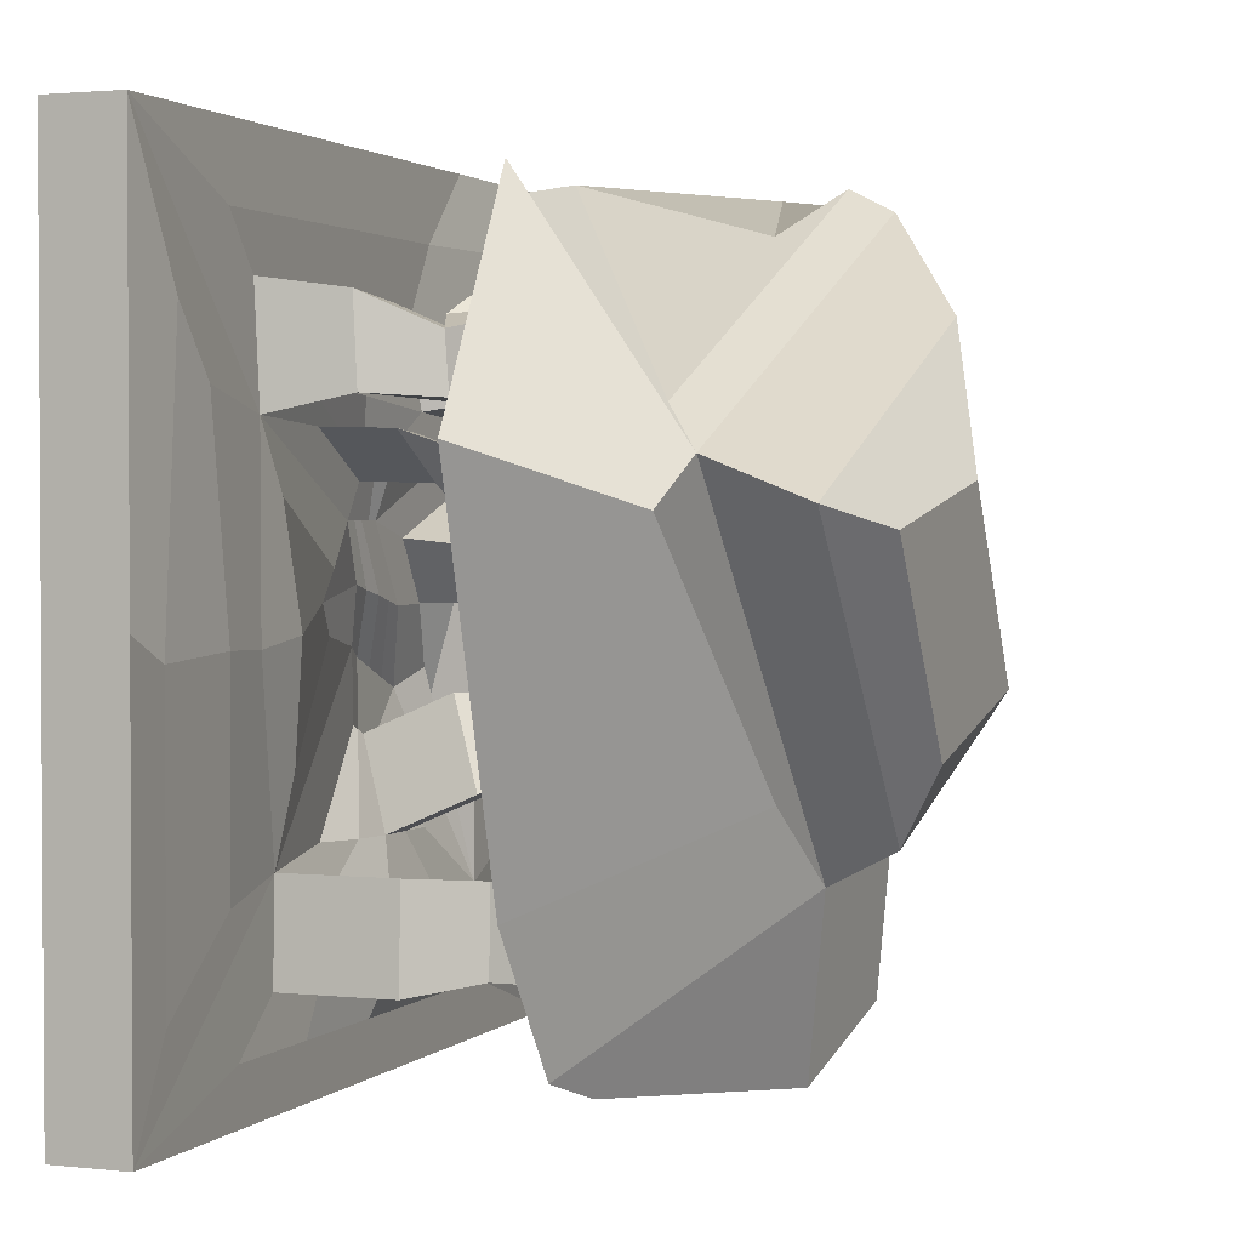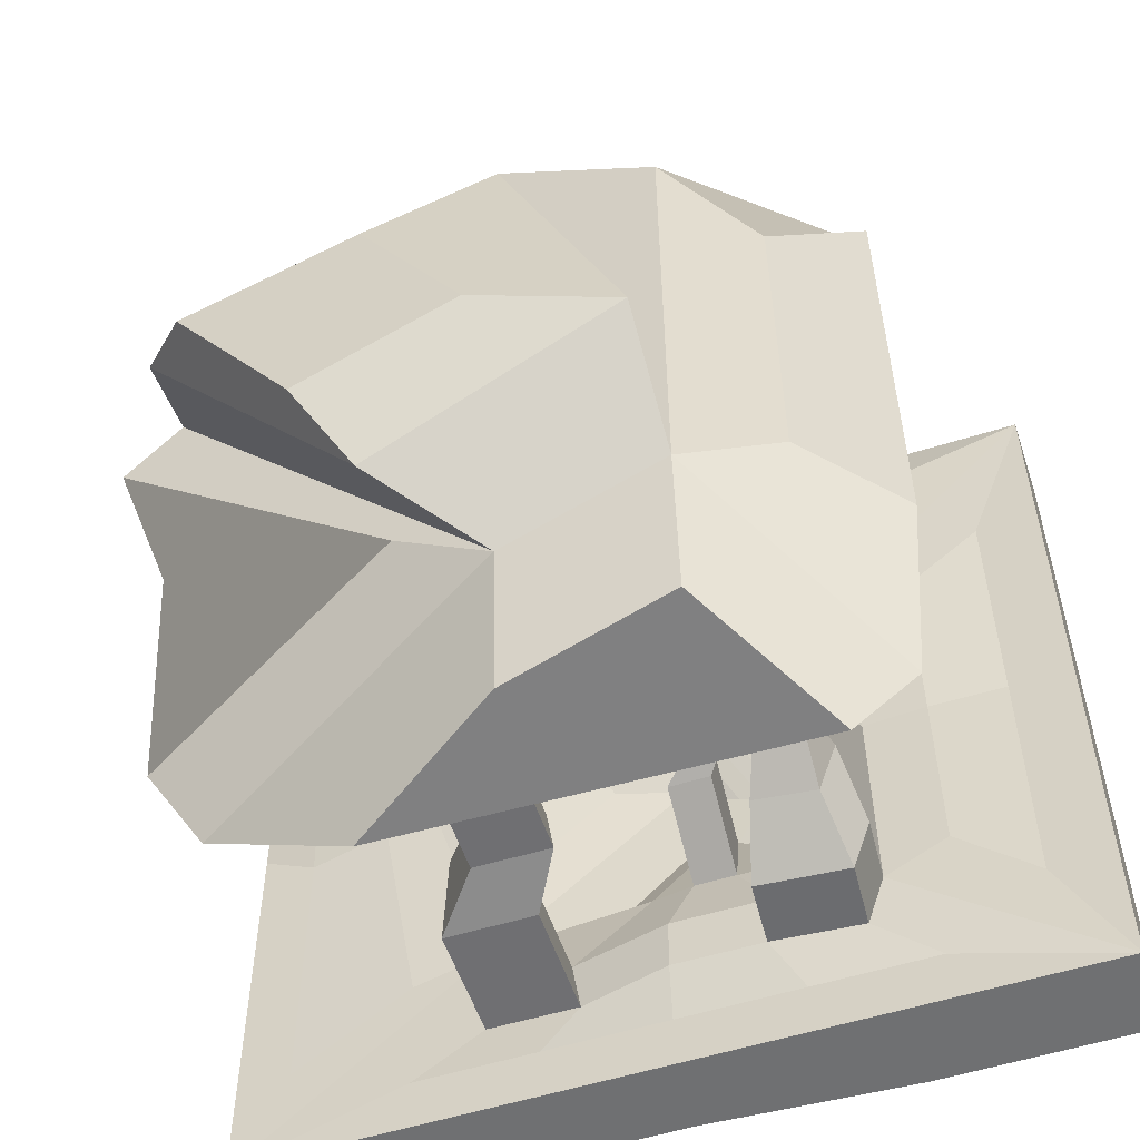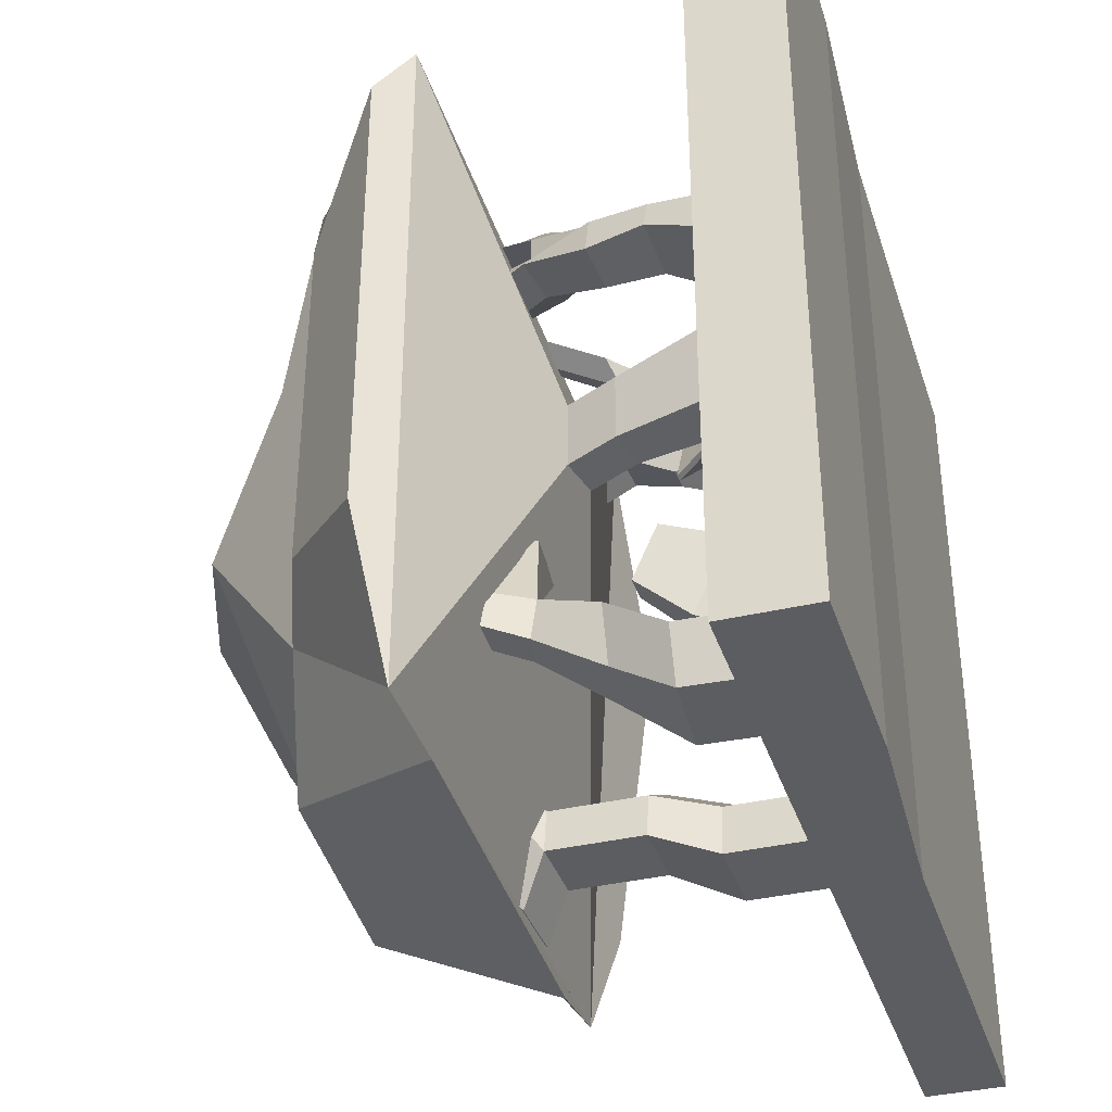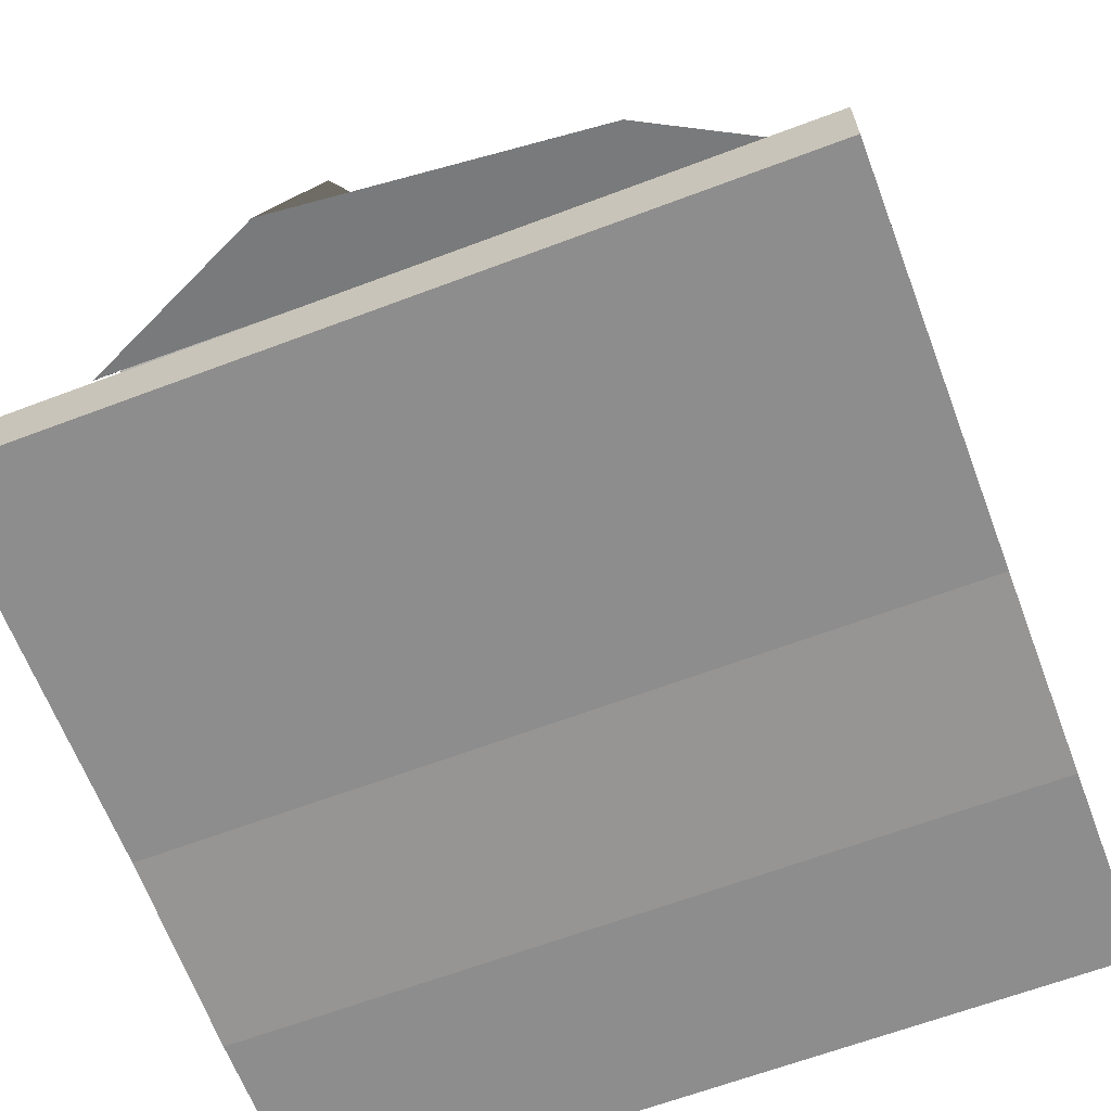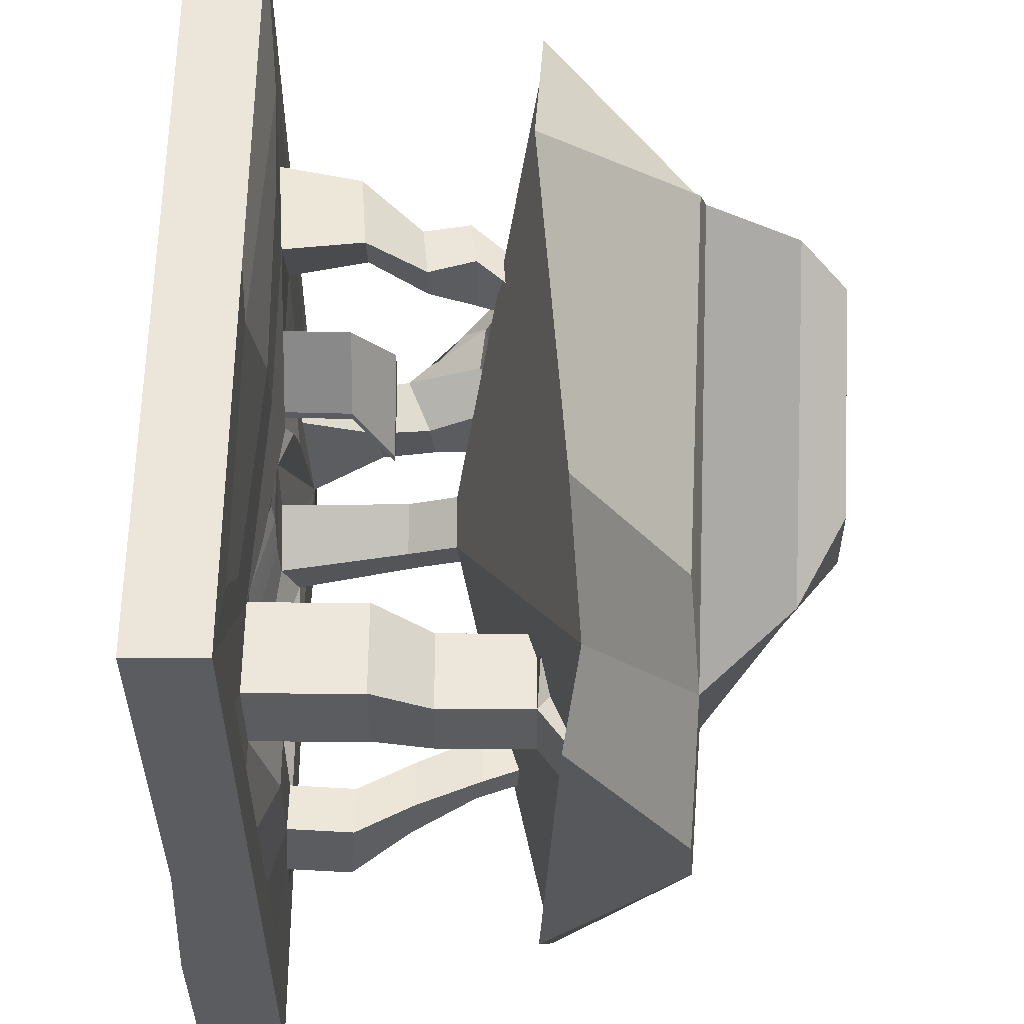
<metadata>
{"format":"obj","ext":"obj","renderer":"f3d","projection":"perspective","resolution":1024,"background":"white","views":[{"elev":2.0,"azim":111.0,"up":"+Z"},{"elev":-54.9,"azim":-161.5,"up":"+Z"},{"elev":-36.6,"azim":-72.9,"up":"+Z"},{"elev":-64.7,"azim":110.8,"up":"+Y"},{"elev":-33.7,"azim":89.8,"up":"+Z"}]}
</metadata>
<code>
o Cube
v 0.1283 0.003456 -0.4749
v 1 -0.1376 -1
v 0.7485 0.08453 0.4711
v 1 -0.1376 1
v -0.2755 0.06219 -0.4784
v -1 -0.1664 -1
v -0.4246 0.1007 0.6065
v -1 -0.1664 1
v 0.872 0.08453 0.6288
v -0.6111 0.1007 0.8221
v 0.5864 0.05205 -0.8688
v -0.6059 0.05205 -0.8688
v -0.0871 -0.02173 -0.2406
v 0.1784 0.06501 0.1075
v -0.1881 -0.02236 -0.2819
v -0.05031 0.07983 0.2919
v -0.4575 0.08453 -0.7577
v 0.418 0.042 -0.75
v -0.3807 0.01432 -0.1254
v 0.1175 0.02283 -0.03753
v -0.8441 0.05205 -0.6885
v 0.872 0.05205 -0.753
v -0.6574 0.08453 -0.5487
v 0.5972 0.042 -0.5592
v 1 0.05205 -1
v 0.6349 0.06592 0.8221
v 0.3623 0.06551 -0.3038
v 0.5342 0.06592 0.6935
v 1 0.05205 1
v -0.8441 0.05205 0.5813
v 0.4447 0.08293 0.2579
v -0.6555 0.1007 0.3632
v -1 0.05205 1
v -1 0.05205 -1
v -0.1939 0.08234 0.3636
v -0.4075 0.0186 -0.1857
v 0.4087 0.042 -0.5071
v 0.2412 0.06056 0.4031
v -0.04827 -0.005313 -0.06647
v 0.04434 0.05833 0.2919
v 0.5451 0.08453 0.4181
v -0.4066 0.0818 0.2705
v 0.06666 0.04139 0.2071
v -0.2025 0.04432 0.1688
v -0.4995 0.1007 0.4211
v -0.5017 0.08453 -0.6268
v -0.07032 0.04139 0.2071
v -0.2979 -0.024 -0.1687
v -1 -0.1664 0
v 1 0.05205 0
v -1 0.05205 -0
v 1 -0.1376 -0
v 0.543 0.08453 -0.04756
v -0.5006 0.08453 -0.1029
v 0.009197 0.03431 0.07029
v -0.1841 0.04139 0.01918
v 0.872 0.05205 -0.0621
v 0.6729 0.08453 -0.04403
v -0.8441 0.05205 -0.05358
v -0.6565 0.08453 -0.09275
v 0.4035 0.1047 -0.02295
v 0.148 0.02266 0.03501
v -0.407 0.08289 0.0424
v -0.2916 0.0439 0.02168
v 0 -0.1376 -1
v 0 0.05205 1
v 0 -0.1376 1
v 0 0.05205 -1
v 0.06368 0.08453 0.4722
v -0.02127 0.1001 -0.6226
v -0.001826 0.04139 0.2071
v -0.1731 -0.024 -0.1176
v -0.07357 0.06188 -0.4767
v -0.1376 -0.02205 -0.2612
v -0.009746 0.05205 -0.8688
v -0.01973 0.1001 -0.7538
v 0.01189 0.06592 0.8221
v 0.05477 0.06592 0.65
v 0.02361 0.06065 0.3833
v -0.002981 0.05828 0.2919
v -0.08747 0.04139 0.04473
v 0 -0.1376 -0
v 0.5 -0.1376 1
v 0.5 0.05205 -1
v 0.2189 0.042 -0.6205
v -0.1107 -0.024 -0.09203
v 0.02738 0.04614 -0.4758
v -0.1123 -0.02189 -0.2509
v 0.2883 0.05205 -0.8688
v 0.1992 0.042 -0.7519
v -0.03914 0.03431 0.05751
v 0.5 -0.1376 -1
v 0.5 0.05205 1
v 0.3452 0.08453 0.4977
v 0.03242 0.04139 0.2071
v 0.3234 0.06592 0.8221
v 0.2945 0.06592 0.6717
v 0.1324 0.06061 0.3932
v 0.02068 0.0583 0.2919
v 0.5 -0.1376 -0
v -0.5 -0.1664 -1
v -0.5 0.05205 1
v -0.2179 0.08453 0.4466
v -0.03607 0.04139 0.2071
v -0.2996 0.06592 0.8221
v -0.1849 0.06592 0.6282
v -0.08516 0.08229 0.3734
v -0.02664 0.05826 0.2919
v -0.5 -0.1664 -0
v -0.5 -0.1664 1
v -0.5 0.05205 -1
v -0.2615 0.1001 -0.6247
v -0.2355 -0.024 -0.1431
v -0.1745 0.06203 -0.4775
v -0.1628 -0.0222 -0.2716
v -0.3078 0.05205 -0.8688
v -0.2386 0.1001 -0.7557
v -0.1358 0.04139 0.03195
v -0.3195 0.2785 0.4841
v -0.4672 0.2911 0.5083
v -0.3016 0.264 0.6258
v -0.4269 0.2911 0.6089
v -0.1829 0.2768 -0.3832
v -0.08196 0.2767 -0.3823
v -0.1712 0.1926 -0.1772
v -0.146 0.1927 -0.1669
v 0.2189 0.3236 -0.6205
v 0.4087 0.3236 -0.5071
v 0.1992 0.3236 -0.7519
v 0.418 0.3236 -0.75
v 0.04474 0.2371 0.2871
v 0.2416 0.2394 0.3982
v 0.1328 0.2394 0.3884
v 0.02107 0.2371 0.2871
v 0.03256 0.3496 0.161
v 0.203 0.3535 0.3559
v 0.1088 0.3536 0.3386
v 0.01207 0.3496 0.161
v -0.4698 0.2474 -0.7608
v -0.514 0.2474 -0.63
v -0.2738 0.263 -0.6279
v -0.2509 0.263 -0.7589
v -0.3063 0.4075 0.2165
v -0.1521 0.3792 0.1396
v -0.3066 0.4083 0.04416
v -0.2194 0.3788 0.0285
v -0.2701 0.3883 -0.3269
v -0.1998 0.3882 -0.3263
v -0.262 0.3296 -0.1833
v -0.2444 0.3297 -0.1761
v 0.1333 0.4695 -0.6148
v 0.2932 0.4695 -0.5192
v 0.1166 0.4695 -0.7255
v 0.301 0.4695 -0.7239
v -0.4431 0.3937 -0.6632
v -0.4873 0.3937 -0.5324
v -0.3183 0.4093 -0.5303
v -0.2954 0.4093 -0.6613
v 0.5129 0.2721 0.6657
v 0.521 0.286 0.4602
v 0.3719 0.286 0.5196
v 0.334 0.2721 0.6494
v 0.1333 0.5019 -0.6148
v 0.2932 0.5019 -0.5192
v 0.1166 0.5019 -0.7255
v 0.301 0.5019 -0.7239
v 0.4097 0.4229 0.5888
v 0.4178 0.4368 0.4515
v 0.3427 0.4368 0.4427
v 0.2308 0.4229 0.5725
v -0.3112 0.4247 0.4878
v -0.4351 0.4373 0.5033
v -0.2832 0.3658 0.6295
v -0.4063 0.4373 0.6125
v -0.2556 0.5346 0.2048
v -0.1014 0.5063 0.1279
v -0.2559 0.5354 0.03246
v -0.1687 0.506 0.0168
v -0.4466 0.5586 -0.5641
v -0.4023 0.5586 -0.4333
v -0.3657 0.5742 -0.4312
v -0.3593 0.5742 -0.5622
v -0.4622 0.6647 -0.5187
v -0.4887 0.6917 -0.4372
v -0.3809 0.7073 -0.4351
v -0.3745 0.6803 -0.5168
v -0.3457 0.5734 -0.2356
v -0.1775 0.589 -0.2335
v -0.3609 0.7065 -0.2395
v -0.1927 0.7221 -0.2374
v 0.1333 0.7042 -0.6148
v 0.2932 0.7042 -0.5192
v 0.1166 0.7042 -0.7255
v 0.301 0.7042 -0.7239
v 0.1047 0.7804 -0.5092
v 0.2646 0.7804 -0.4137
v 0.08798 0.7804 -0.6199
v 0.2724 0.7804 -0.6183
v 0.1656 0.7661 -0.8376
v 0.35 0.7661 -0.8359
v 0.1369 0.8423 -0.732
v 0.3214 0.8423 -0.7304
v 0.3389 0.7118 -0.4011
v 0.3468 0.7118 -0.6057
v 0.3103 0.788 -0.2955
v 0.3182 0.788 -0.5002
v 0.4121 0.5438 0.6076
v 0.4203 0.5577 0.4849
v 0.2711 0.5577 0.4615
v 0.3206 0.5438 0.5914
v 0.3517 0.79 0.4158
v 0.3598 0.8039 0.3017
v 0.2874 0.8039 0.3611
v 0.2319 0.79 0.4249
v 0.3716 0.4104 0.6197
v 0.2311 0.4104 0.6034
v 0.2559 0.5313 0.6385
v 0.1952 0.5313 0.6223
v 0.2991 0.4285 0.6594
v 0.2413 0.4285 0.6432
v 0.2039 0.5494 0.6783
v 0.1227 0.5494 0.6621
v 0.1481 0.7418 0.6963
v 0.09538 0.7418 0.68
v 0.1002 0.76 0.736
v 0.02289 0.76 0.7198
v -0.2821 0.5764 0.5226
v -0.427 0.589 0.5027
v -0.1764 0.5618 0.6001
v -0.3635 0.589 0.577
v -0.2676 0.7476 0.4232
v -0.4065 0.7602 0.4032
v -0.2241 0.7331 0.5159
v -0.3481 0.7602 0.5272
v -0.2479 0.4253 0.663
v -0.3607 0.4525 0.646
v -0.1308 0.577 0.6978
v -0.3179 0.6041 0.6809
v -0.2251 0.4472 0.661
v -0.312 0.4743 0.6797
v -0.2023 0.5166 0.7316
v -0.2741 0.5813 0.7363
v -0.06712 0.6496 0.7519
v -0.2542 0.7571 0.7349
v -0.01842 0.6715 0.7856
v -0.2055 0.7689 0.7687
v -0.4848 0.8156 0.8312
v 0.7031 0.8196 0.8258
v -0.7942 0.837 -0.3899
v 0.7646 0.7902 -0.827
v -0.2978 1.041 0.9086
v 0.6946 0.9978 0.4272
v -0.5833 1.044 -0.3516
v 0.03354 1.096 -0.5342
v -0.03673 1.345 0.6181
v 0.7956 1.315 0.2404
v -0.3376 1.346 -0.1258
v 0.2571 1.315 -0.4273
v 0.2378 1.46 0.2869
v 0.6752 1.43 0.1931
v -0.01426 1.461 -0.1275
v 0.3748 1.43 -0.2493
v -0.5786 0.7172 -0.9062
v 0.4434 0.7541 -0.9154
v -0.3523 1.091 -0.8216
v 0.03672 1.06 -0.9434
v 0.8019 0.7221 0.87
v 0.7646 0.7902 -0.827
v 0.817 1.096 0.3303
v 0.03354 1.096 -0.5342
v 1.043 0.6955 0.3544
v 0.9396 0.7635 -0.5132
v 0.9669 1.07 0.2278
v 0.2745 1.069 -0.3478
v -0.793 0.8363 0.794
v 0.8019 0.7221 0.7996
v -0.5819 1.043 0.5266
v 0.817 1.096 0.3303
v -0.7362 0.7524 0.9342
v -0.7378 0.7533 -0.8329
v -0.3539 1.126 0.8625
v -0.3555 1.127 -0.4124
f 114 5 15 115
f 110 102 33 8
f 49 51 34 6
f 100 52 4 83
f 52 50 29 4
f 92 84 25 2
f 106 7 10 105
f 58 3 9 57
f 60 23 21 59
f 90 18 11 89
f 118 56 47 104
f 61 27 20 62
f 64 63 145 146
f 40 99 134 131
f 87 1 37 85
f 115 15 48 113
f 15 5 46 48
f 1 13 39 37
f 89 11 25 84
f 112 117 142 141
f 11 18 37 25
f 17 12 34 46
f 57 9 29 50
f 58 24 37 53
f 9 3 41 29
f 24 22 25 37
f 105 10 33 102
f 41 94 161 160
f 28 26 29 41
f 10 7 45 33
f 59 21 34 51
f 60 32 45 54
f 32 30 33 45
f 21 23 46 34
f 61 31 41 53
f 62 20 39 55
f 20 27 37 39
f 31 14 43 41
f 107 35 45 103
f 99 40 43 95
f 40 38 41 43
f 35 16 47 45
f 63 36 46 54
f 64 44 47 56
f 36 19 48 46
f 44 42 45 47
f 19 64 56 48
f 42 63 54 45
f 14 62 55 43
f 27 61 53 37
f 23 60 54 46
f 30 59 51 33
f 3 58 53 41
f 22 57 50 25
f 36 63 64 19
f 31 61 62 14
f 113 48 56 118
f 32 60 59 30
f 24 58 57 22
f 2 25 50 52
f 92 2 52 100
f 8 33 51 49
f 101 65 82 109
f 86 72 81 91
f 108 80 71 104
f 98 79 69 94
f 106 78 69 103
f 96 77 66 93
f 90 76 70 85
f 116 75 68 111
f 88 74 72 86
f 114 73 70 112
f 107 79 80 108
f 91 81 71 95
f 117 76 75 116
f 97 78 77 96
f 101 111 68 65
f 109 82 67 110
f 83 93 66 67
f 87 73 74 88
f 1 87 88 13
f 4 29 93 83
f 28 97 96 26
f 55 91 95 43
f 13 88 86 39
f 85 37 128 127
f 26 96 93 29
f 38 98 94 41
f 39 86 91 55
f 65 92 100 82
f 80 99 95 71
f 78 97 94 69
f 75 89 84 68
f 73 87 85 70
f 79 98 99 80
f 76 90 89 75
f 65 68 84 92
f 82 100 83 67
f 49 109 110 8
f 6 34 111 101
f 17 117 116 12
f 35 107 108 16
f 5 114 112 46
f 12 116 111 34
f 106 103 119 121
f 16 108 104 47
f 6 101 109 49
f 72 113 118 81
f 79 107 103 69
f 77 105 102 66
f 76 117 112 70
f 74 115 113 72
f 81 118 104 71
f 78 106 105 77
f 67 66 102 110
f 73 114 123 124
f 121 119 171 173
f 7 106 121 122
f 45 7 122 120
f 103 45 120 119
f 126 124 148 150
f 114 115 125 123
f 74 73 124 126
f 115 74 126 125
f 127 128 152 151
f 18 90 129 130
f 37 18 130 128
f 90 85 127 129
f 134 133 137 138
f 99 98 133 134
f 38 40 131 132
f 98 38 132 133
f 137 136 135 138
f 133 132 136 137
f 131 134 138 135
f 132 131 135 136
f 141 142 158 157
f 46 112 141 140
f 117 17 139 142
f 17 46 140 139
f 145 143 175 177
f 63 42 143 145
f 42 44 144 143
f 44 64 146 144
f 148 147 149 150
f 124 123 147 148
f 123 125 149 147
f 125 126 150 149
f 153 151 163 165
f 129 127 151 153
f 130 129 153 154
f 128 130 154 152
f 158 155 179 182
f 140 141 157 156
f 142 139 155 158
f 139 140 156 155
f 162 159 167 170
f 28 41 160 159
f 94 97 162 161
f 97 28 159 162
f 165 163 191 193
f 154 153 165 166
f 152 154 166 164
f 151 152 164 163
f 210 170 216 218
f 159 160 168 167
f 161 162 170 169
f 160 161 169 168
f 171 172 228 227
f 122 121 173 174
f 120 122 174 172
f 119 120 172 171
f 178 177 280 250
f 144 146 178 176
f 143 144 176 175
f 146 145 177 178
f 182 179 183 186
f 155 156 180 179
f 157 158 182 181
f 156 157 181 180
f 186 183 184 185
f 179 180 184 183
f 181 182 186 185
f 181 185 190 188
f 187 188 190 189
f 185 184 189 190
f 184 180 187 189
f 180 181 188 187
f 192 194 204 203
f 166 165 193 194
f 164 166 194 192
f 163 164 192 191
f 198 197 195 196
f 191 192 196 195
f 193 191 195 197
f 193 197 201 199
f 200 199 201 202
f 197 198 202 201
f 194 193 199 200
f 198 194 200 202
f 203 204 206 205
f 196 192 203 205
f 194 198 206 204
f 198 196 205 206
f 209 210 214 213
f 167 168 208 207
f 169 170 210 209
f 168 169 209 208
f 214 211 212 213
f 208 209 213 212
f 210 207 211 214
f 207 208 212 211
f 216 215 219 220
f 170 167 215 216
f 167 207 217 215
f 207 210 218 217
f 220 219 221 222
f 218 216 220 222
f 222 221 225 226
f 215 217 221 219
f 223 224 226 225
f 218 222 226 224
f 217 218 224 223
f 221 217 223 225
f 229 227 231 233
f 173 171 227 229
f 230 174 236 238
f 172 174 230 228
f 234 233 231 232
f 230 229 233 234
f 228 230 234 232
f 227 228 232 231
f 235 237 241 239
f 229 230 238 237
f 174 173 235 236
f 173 229 237 235
f 240 239 241 242
f 236 235 239 240
f 238 236 240 242
f 238 242 246 244
f 243 244 246 245
f 242 241 245 246
f 237 238 244 243
f 241 237 243 245
f 276 250 268 267
f 177 175 279 280
f 176 178 250 276
f 175 176 276 279
f 254 282 257 258
f 247 248 252 251
f 282 254 266 265
f 249 275 277 253
f 256 258 262 260
f 282 281 255 257
f 278 254 258 256
f 281 278 256 255
f 261 259 260 262
f 255 256 260 259
f 258 257 261 262
f 257 255 259 261
f 264 263 265 266
f 250 280 263 264
f 254 250 264 266
f 280 282 265 263
f 268 270 274 272
f 278 276 267 269
f 250 254 270 268
f 254 278 269 270
f 271 272 274 273
f 267 268 272 271
f 269 267 271 273
f 270 269 273 274
f 248 247 279 276
f 251 252 278 281
f 252 248 276 278
f 247 251 281 279
f 275 249 280 279
f 253 277 281 282
f 277 275 279 281
f 249 253 282 280

</code>
